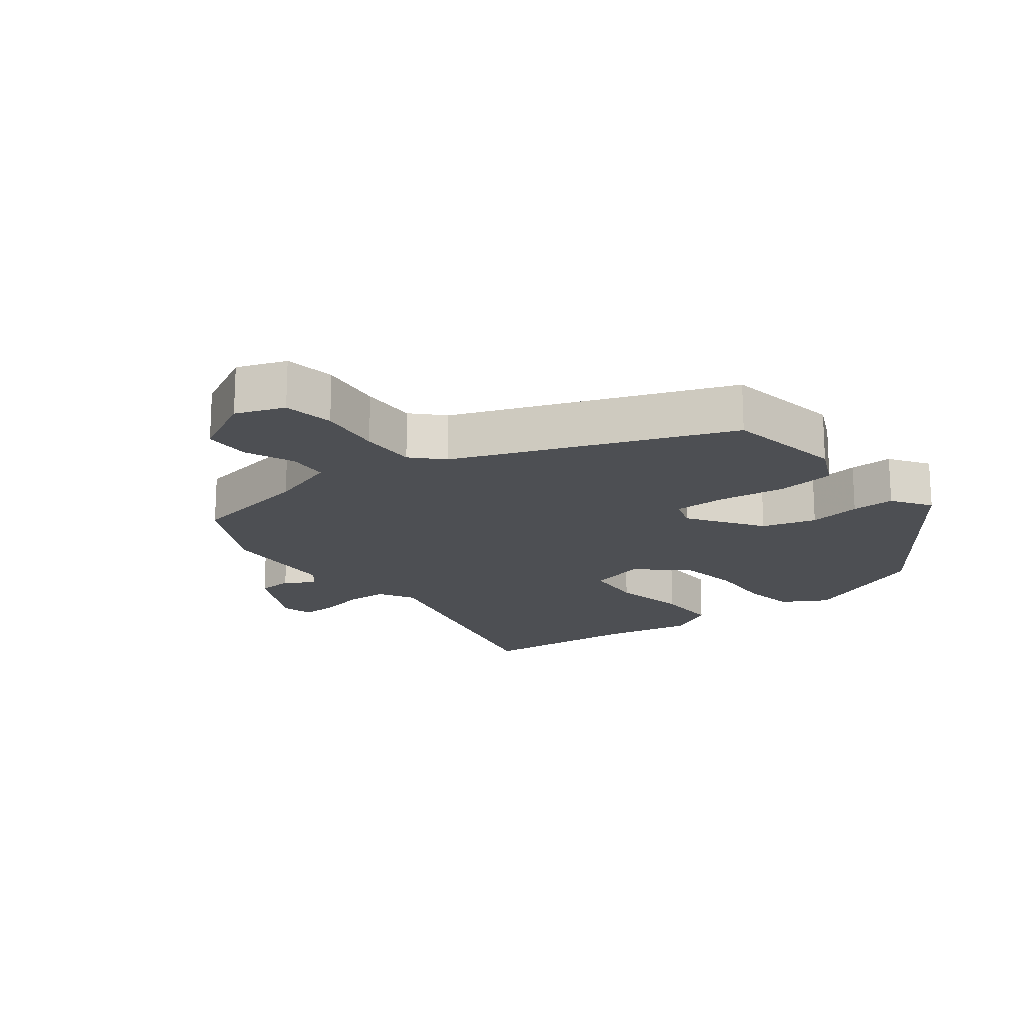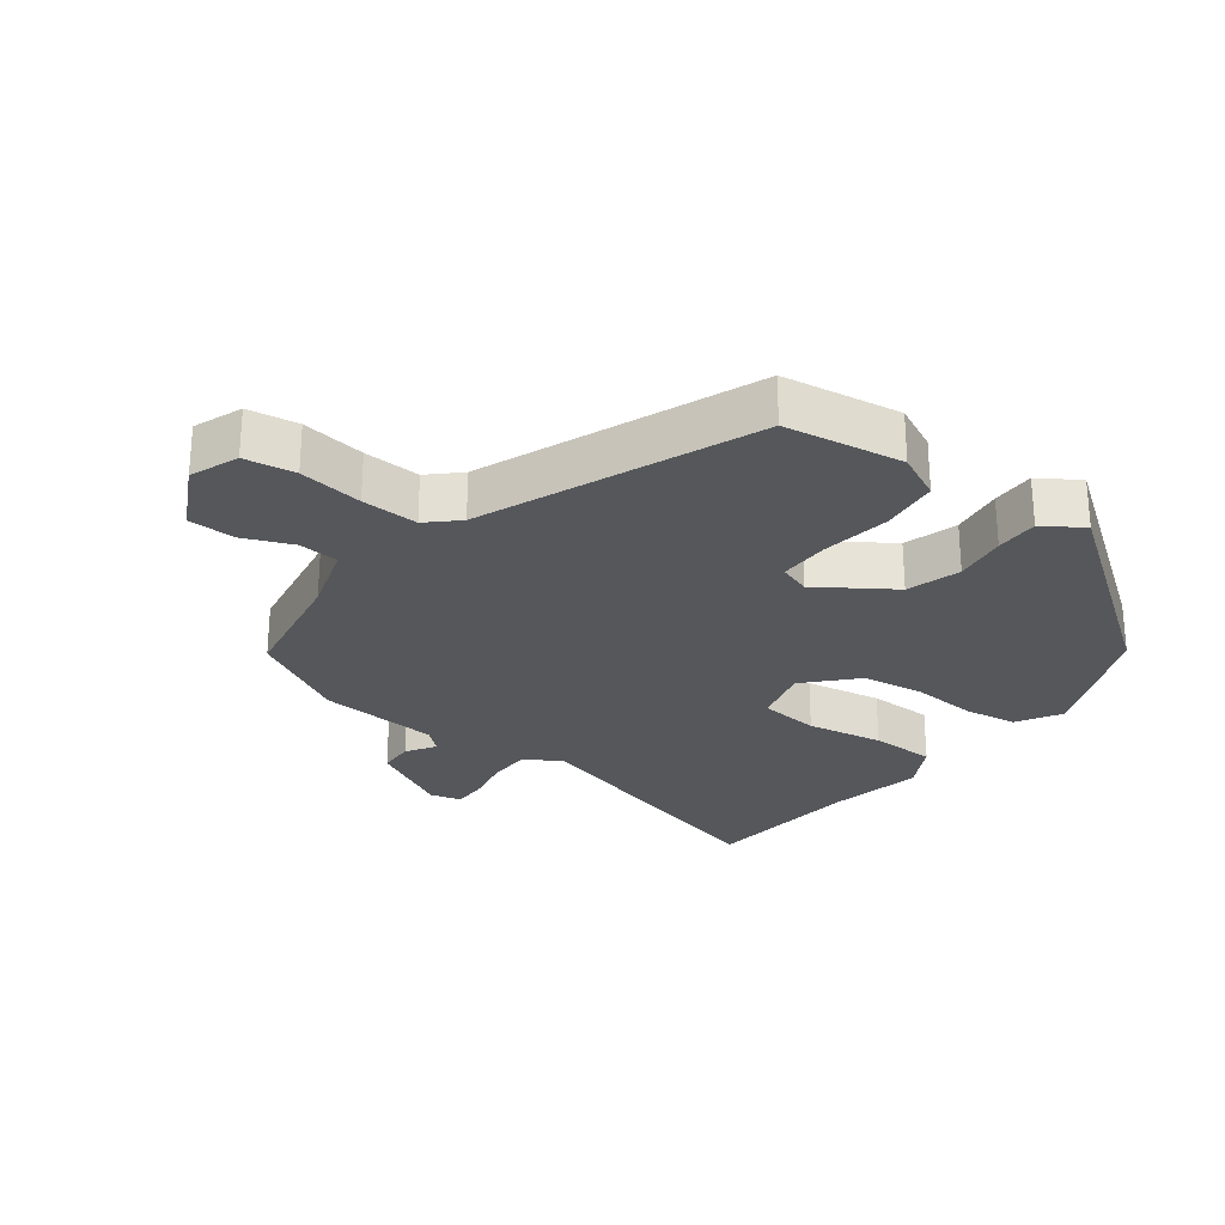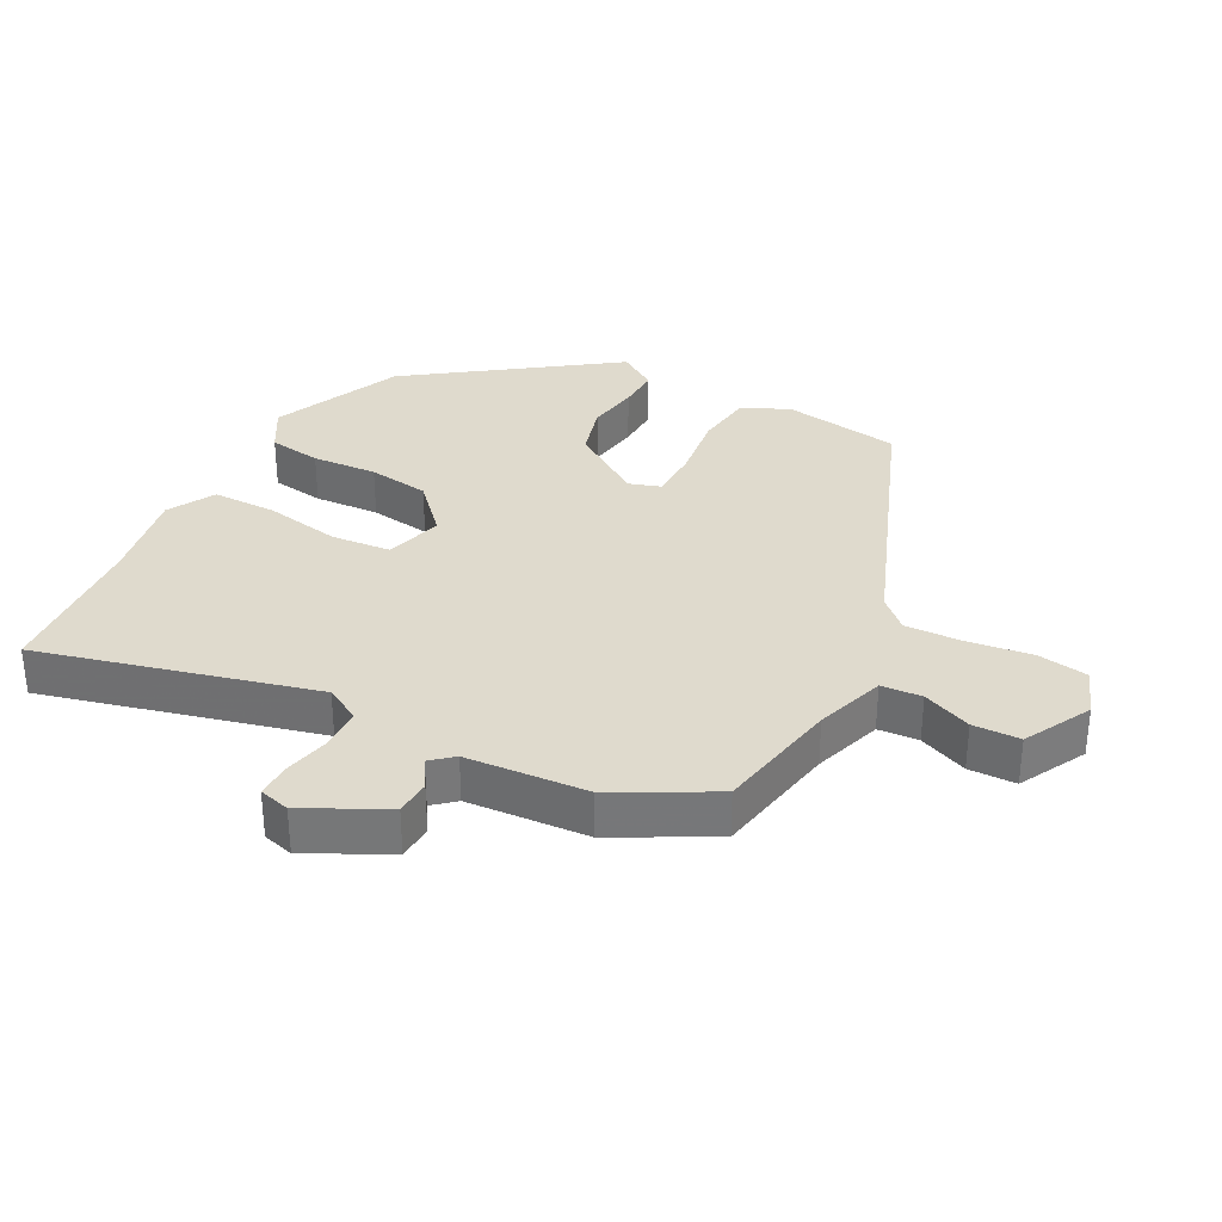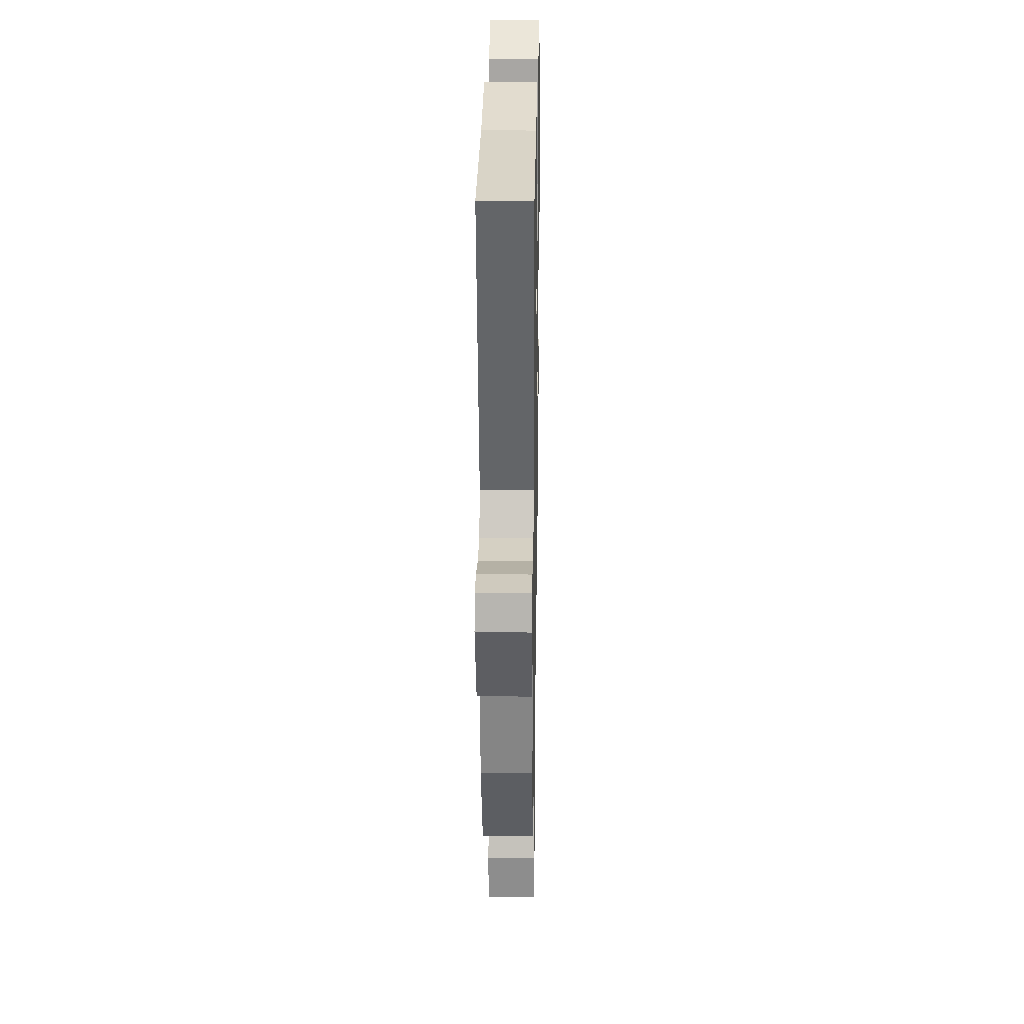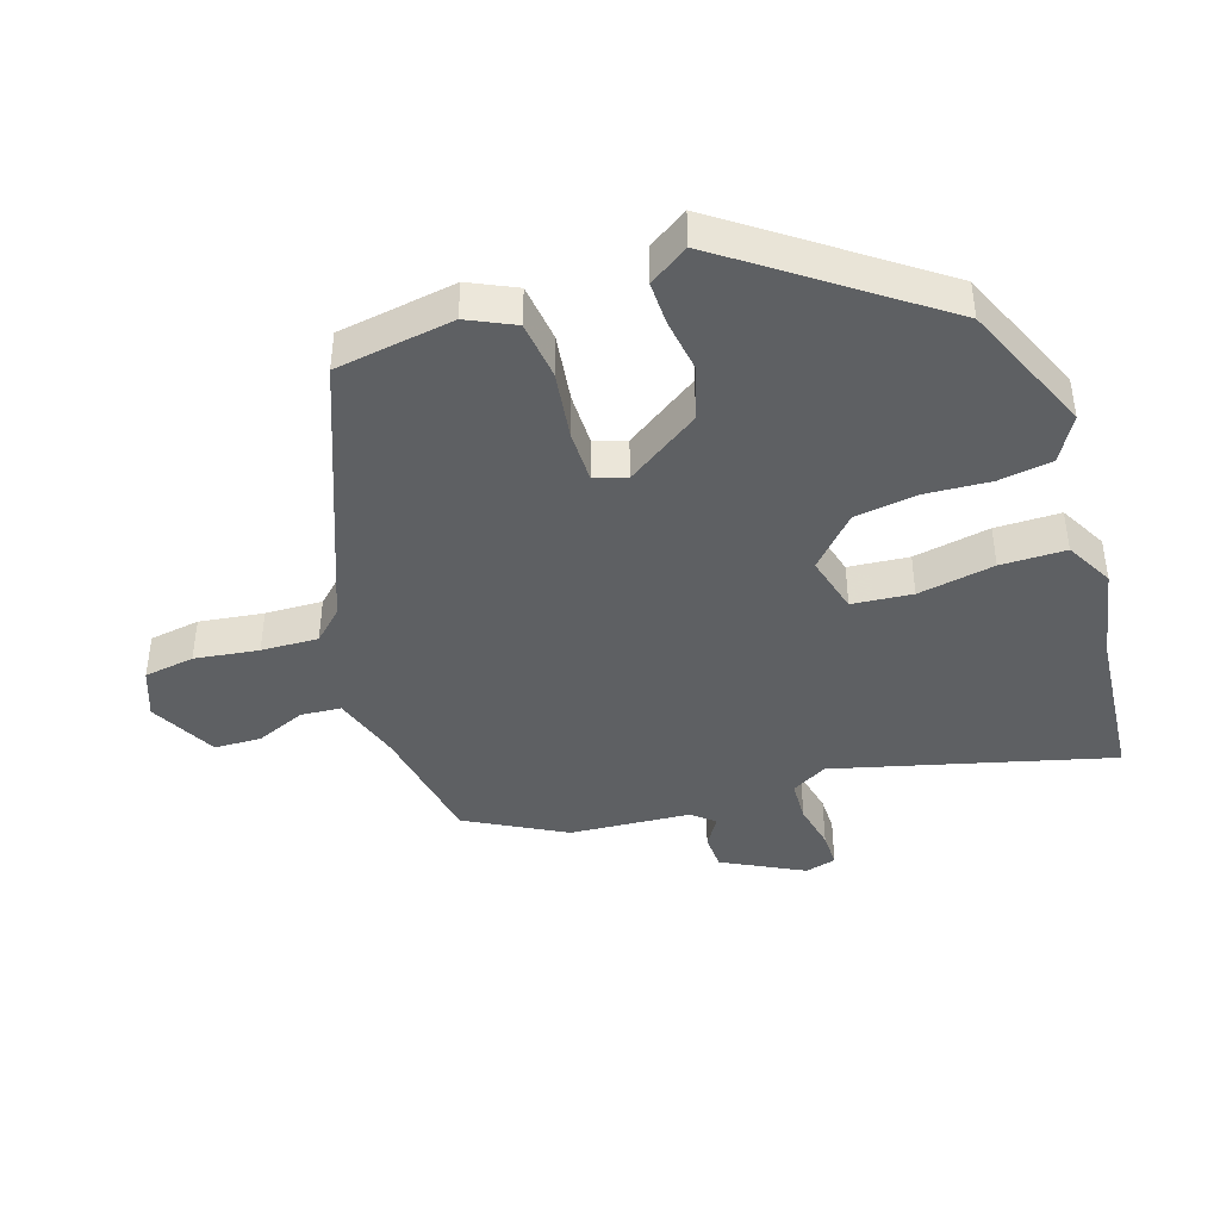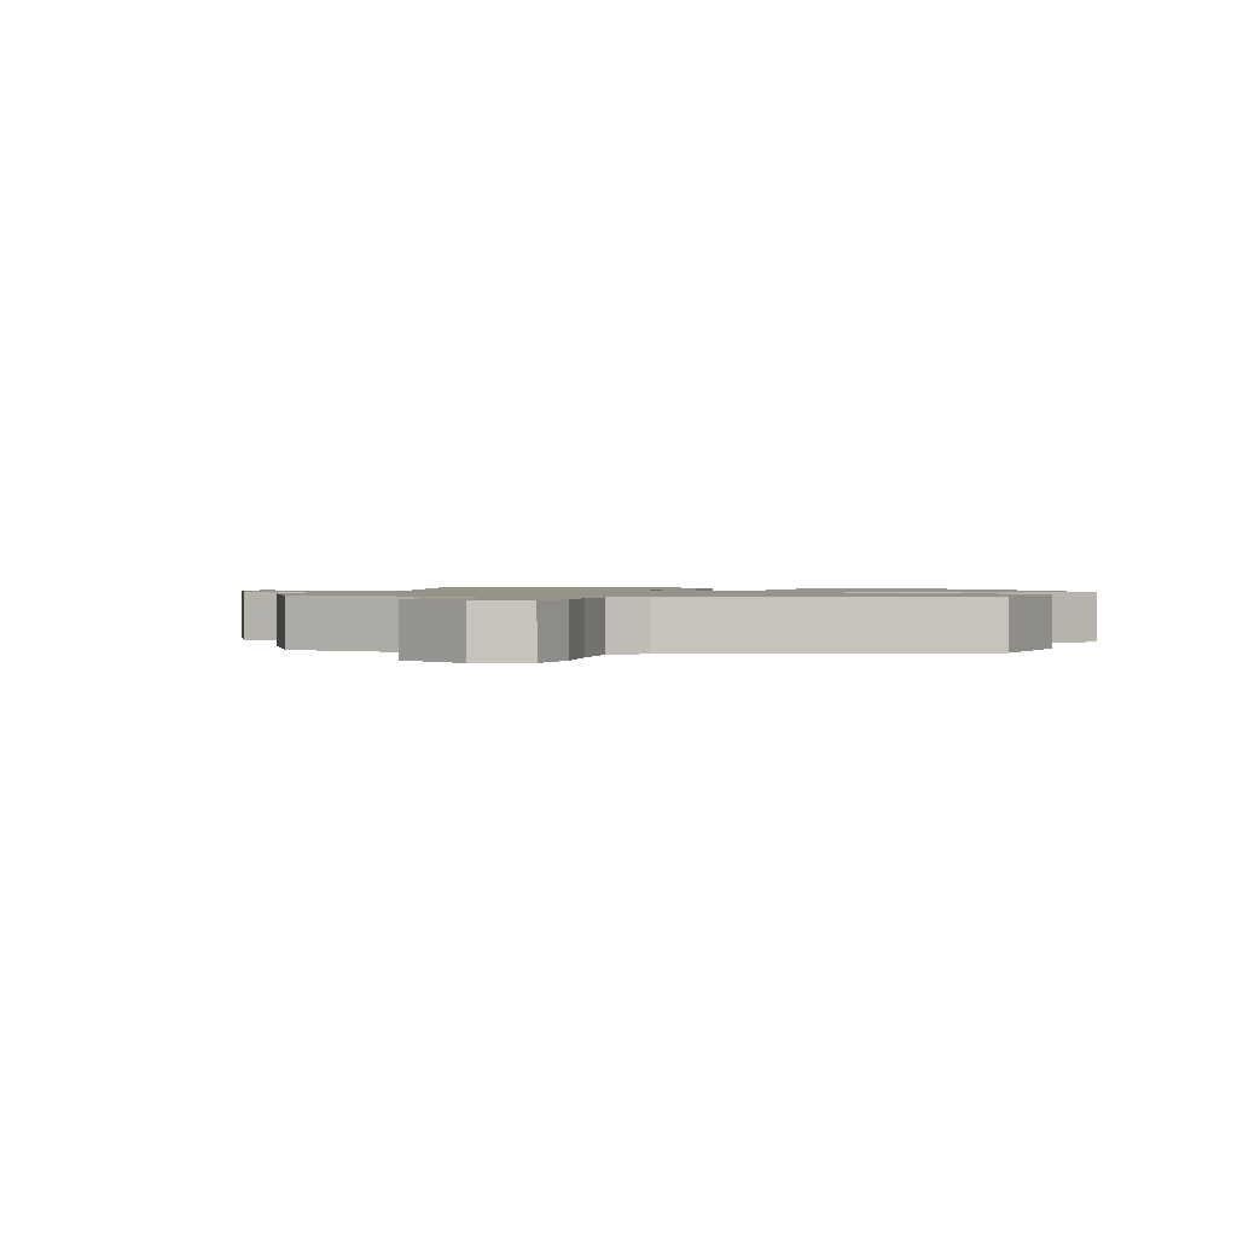
<metadata>
{"format":"obj","ext":"obj","renderer":"f3d","projection":"perspective","resolution":1024,"background":"white","views":[{"elev":-17.9,"azim":-143.4,"up":"+Y"},{"elev":-26.9,"azim":-128.7,"up":"+Y"},{"elev":32.9,"azim":116.6,"up":"+Y"},{"elev":25.3,"azim":91.0,"up":"+Z"},{"elev":-42.5,"azim":-73.3,"up":"+Y"},{"elev":1.3,"azim":-163.9,"up":"+Y"}]}
</metadata>
<code>
v 0.455 0.07 -0.482
v 0.265 0.07 -0.521
v 0.16 0.07 -0.558
v 0.157 0.07 -0.62
v 0.19 0.07 -0.694
v 0.19 0.07 -0.766
v 0.089 0.07 -0.822
v 0.014 0.07 -0.796
v 0 0.07 -0.719
v 0.011 0.07 -0.621
v 0.012 0.07 -0.534
v -0.032 0.07 -0.49
v -0.451 0.07 -0.337
v -0.484 0.07 -0.157
v -0.452 0.07 -0.085
v -0.363 0.07 -0.072
v -0.258 0.07 -0.084
v -0.179 0.07 -0.082
v -0.164 0.07 -0.033
v -0.242 0.07 0.077
v -0.325 0.07 0.099
v -0.405 0.07 0.085
v -0.471 0.07 0.082
v -0.512 0.07 0.141
v -0.303 0.07 0.448
v -0.105 0.07 0.539
v -0.036 0.07 0.501
v -0.022 0.07 0.42
v -0.026 0.07 0.32
v -0.01 0.07 0.226
v 0.066 0.07 0.159
v 0.154 0.07 0.185
v 0.16 0.07 0.277
v 0.136 0.07 0.393
v 0.134 0.07 0.492
v 0.205 0.07 0.533
v 0.349 0.07 0.509
v 0.592 0.07 0.494
v 0.493 0.07 0.072
v 0.525 0.07 0.018
v 0.589 0.07 0.017
v 0.66 0.07 0.034
v 0.714 0.07 0.036
v 0.728 0.07 -0.011
v 0.668 0.07 -0.135
v 0.614 0.07 -0.139
v 0.569 0.07 -0.112
v 0.541 0.07 -0.146
v 0.532 0.07 -0.331
v 0.455 0 -0.482
v 0.265 0 -0.521
v 0.16 0 -0.558
v 0.157 0 -0.62
v 0.19 0 -0.694
v 0.19 0 -0.766
v 0.089 0 -0.822
v 0.014 0 -0.796
v 0 0 -0.719
v 0.011 0 -0.621
v 0.012 0 -0.534
v -0.032 0 -0.49
v -0.451 0 -0.337
v -0.484 0 -0.157
v -0.452 0 -0.085
v -0.363 0 -0.072
v -0.258 0 -0.084
v -0.179 0 -0.082
v -0.164 0 -0.033
v -0.242 0 0.077
v -0.325 0 0.099
v -0.405 0 0.085
v -0.471 0 0.082
v -0.512 0 0.141
v -0.303 0 0.448
v -0.105 0 0.539
v -0.036 0 0.501
v -0.022 0 0.42
v -0.026 0 0.32
v -0.01 0 0.226
v 0.066 0 0.159
v 0.154 0 0.185
v 0.16 0 0.277
v 0.136 0 0.393
v 0.134 0 0.492
v 0.205 0 0.533
v 0.349 0 0.509
v 0.592 0 0.494
v 0.493 0 0.072
v 0.525 0 0.018
v 0.589 0 0.017
v 0.66 0 0.034
v 0.714 0 0.036
v 0.728 0 -0.011
v 0.668 0 -0.135
v 0.614 0 -0.139
v 0.569 0 -0.112
v 0.541 0 -0.146
v 0.532 0 -0.331
f 48 49 1 2
f 45 46 47
f 44 45 47
f 43 44 47
f 42 43 47
f 41 42 47
f 40 41 47 48
f 48 2 3
f 40 48 3
f 39 40 3
f 37 38 39 3
f 35 36 37
f 34 35 37
f 33 34 37
f 32 33 37 3
f 27 28 29
f 26 27 29
f 25 26 29
f 24 25 29
f 23 24 29
f 22 23 29
f 21 22 29
f 20 21 29 30
f 19 20 30 31
f 15 16 17
f 14 15 17
f 13 14 17
f 12 13 17
f 11 12 17 18
f 8 9 10
f 7 8 10
f 6 7 10
f 5 6 10
f 4 5 10
f 4 10 11
f 19 31 32
f 18 19 32
f 11 18 32
f 4 11 32
f 3 4 32
f 51 50 98 97
f 96 95 94
f 96 94 93
f 96 93 92
f 96 92 91
f 96 91 90
f 97 96 90 89
f 52 51 97
f 52 97 89
f 52 89 88
f 52 88 87 86
f 86 85 84
f 86 84 83
f 86 83 82
f 52 86 82 81
f 78 77 76
f 78 76 75
f 78 75 74
f 78 74 73
f 78 73 72
f 78 72 71
f 78 71 70
f 79 78 70 69
f 80 79 69 68
f 66 65 64
f 66 64 63
f 66 63 62
f 66 62 61
f 67 66 61 60
f 59 58 57
f 59 57 56
f 59 56 55
f 59 55 54
f 59 54 53
f 60 59 53
f 81 80 68
f 81 68 67
f 81 67 60
f 81 60 53
f 81 53 52
f 1 50 51 2
f 2 51 52 3
f 3 52 53 4
f 4 53 54 5
f 5 54 55 6
f 6 55 56 7
f 7 56 57 8
f 8 57 58 9
f 9 58 59 10
f 10 59 60 11
f 11 60 61 12
f 12 61 62 13
f 13 62 63 14
f 14 63 64 15
f 15 64 65 16
f 16 65 66 17
f 17 66 67 18
f 18 67 68 19
f 19 68 69 20
f 20 69 70 21
f 21 70 71 22
f 22 71 72 23
f 23 72 73 24
f 24 73 74 25
f 25 74 75 26
f 26 75 76 27
f 27 76 77 28
f 28 77 78 29
f 29 78 79 30
f 30 79 80 31
f 31 80 81 32
f 32 81 82 33
f 33 82 83 34
f 34 83 84 35
f 35 84 85 36
f 36 85 86 37
f 37 86 87 38
f 38 87 88 39
f 39 88 89 40
f 40 89 90 41
f 41 90 91 42
f 42 91 92 43
f 43 92 93 44
f 44 93 94 45
f 45 94 95 46
f 46 95 96 47
f 47 96 97 48
f 48 97 98 49
f 49 98 50 1

</code>
